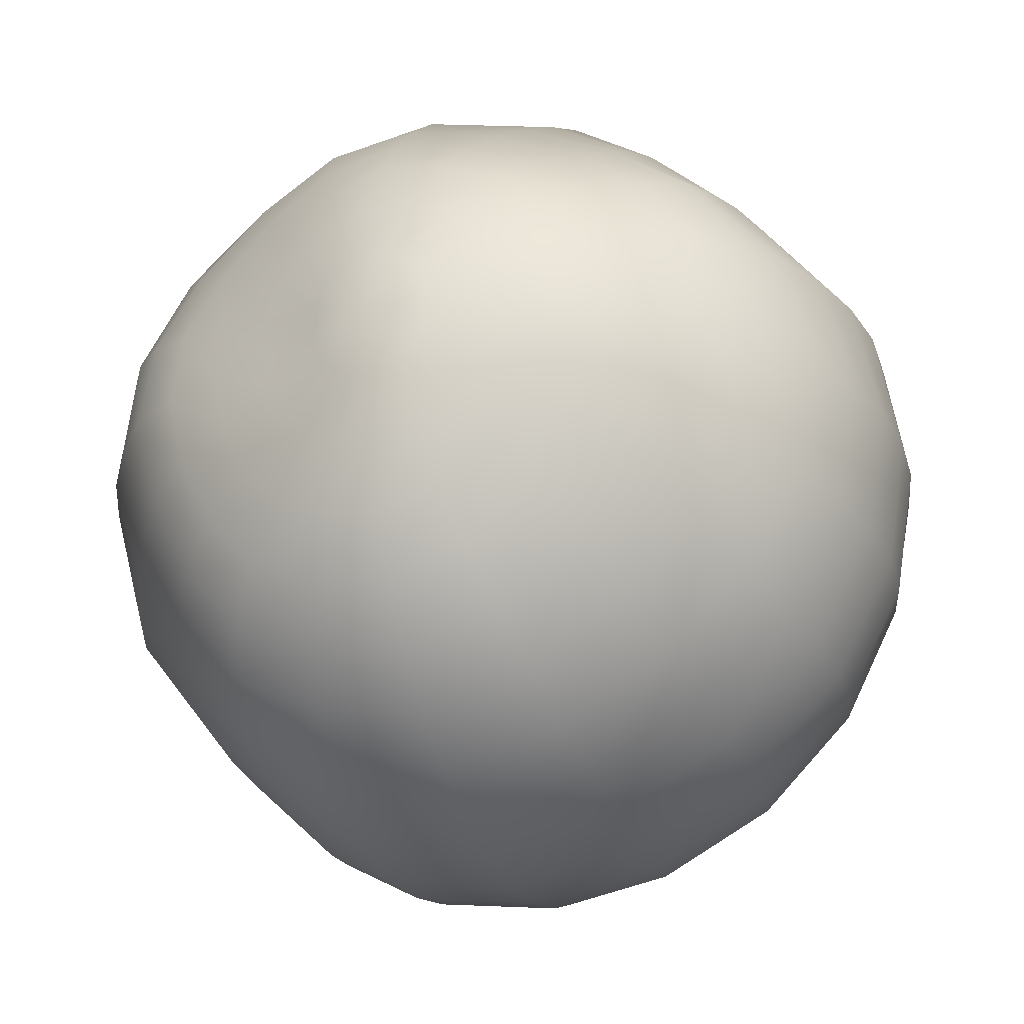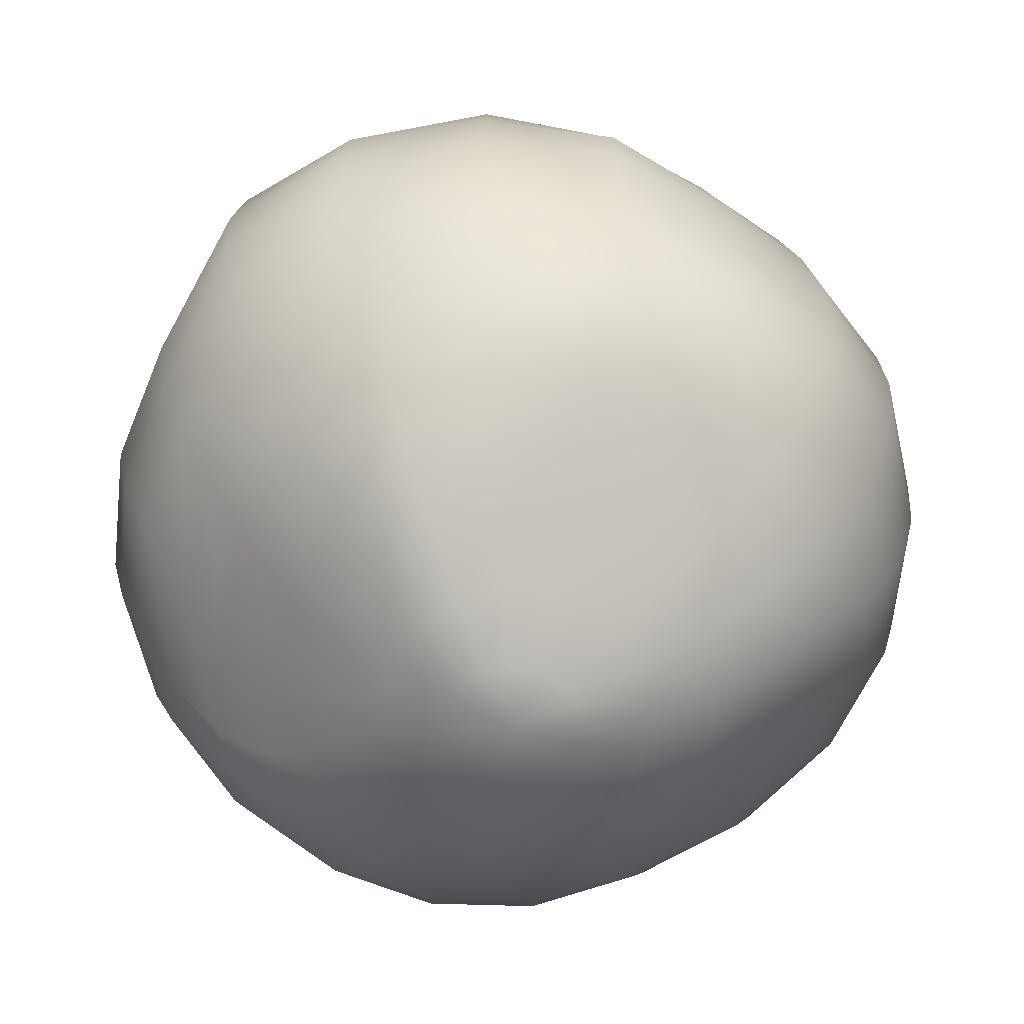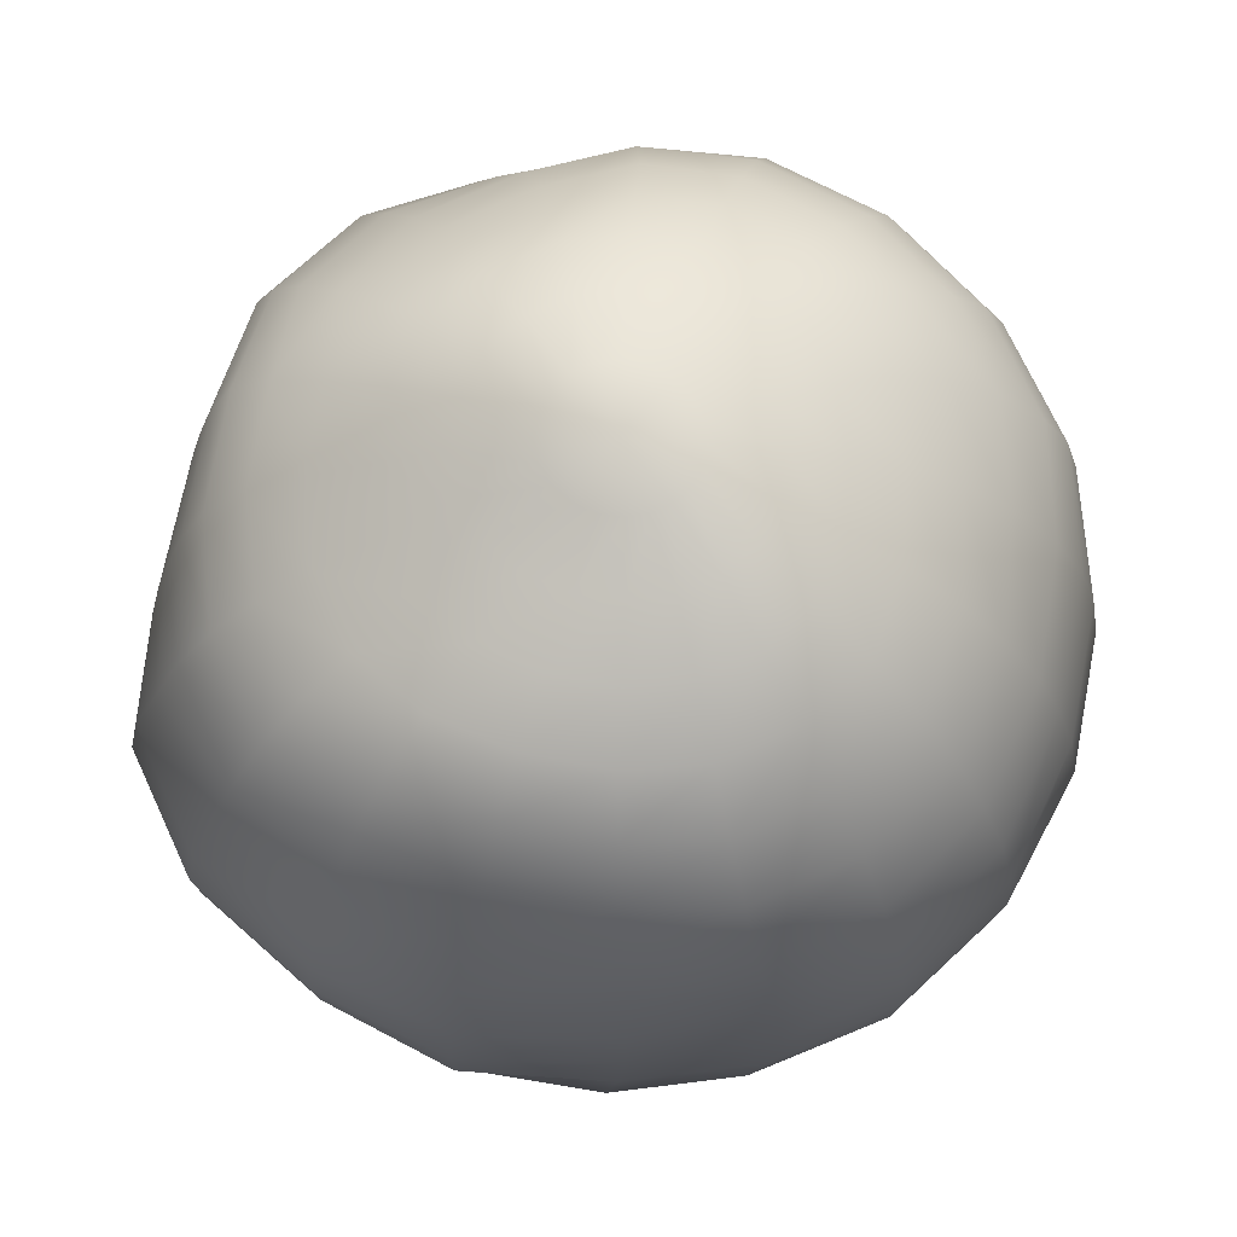
<metadata>
{"format":"obj","ext":"obj","renderer":"f3d","projection":"perspective","resolution":1024,"background":"white","views":[{"elev":-28.4,"azim":-160.3,"up":"+Z"},{"elev":-61.2,"azim":93.7,"up":"+Y"},{"elev":71.1,"azim":127.9,"up":"+Y"}]}
</metadata>
<code>
g default
v 0.07439 -0.4895 -0.02417
v 0.06328 -0.4895 -0.04598
v 0.04598 -0.4905 -0.06328
v 0.02417 -0.4926 -0.07439
v 0 -0.4938 -0.07822
v -0.02417 -0.4938 -0.07439
v -0.04598 -0.4938 -0.06328
v -0.06328 -0.4938 -0.04598
v -0.07439 -0.4938 -0.02417
v -0.07822 -0.4938 0
v -0.07439 -0.4938 0.02417
v -0.06328 -0.4938 0.04598
v -0.04598 -0.4938 0.06328
v -0.02417 -0.4938 0.07439
v -0 -0.4938 0.07822
v 0.02417 -0.4938 0.07439
v 0.04598 -0.4938 0.06328
v 0.06328 -0.4938 0.04598
v 0.07439 -0.4926 0.02417
v 0.07822 -0.4905 0
v 0.1469 -0.4498 -0.04775
v 0.125 -0.4498 -0.09082
v 0.09082 -0.4556 -0.125
v 0.04775 -0.4675 -0.1469
v 0 -0.4751 -0.1545
v -0.04775 -0.4755 -0.1469
v -0.09082 -0.4755 -0.125
v -0.125 -0.4755 -0.09082
v -0.1469 -0.4755 -0.04775
v -0.1545 -0.4755 0
v -0.1469 -0.4755 0.04775
v -0.125 -0.4755 0.09082
v -0.09082 -0.4755 0.125
v -0.05292 -0.4738 0.1469
v -0.01072 -0.472 0.1545
v 0.03702 -0.472 0.1469
v 0.08564 -0.4738 0.125
v 0.125 -0.4751 0.09082
v 0.1469 -0.4675 0.04775
v 0.1545 -0.4556 0
v 0.2159 -0.4068 -0.07014
v 0.1836 -0.4068 -0.1334
v 0.1334 -0.4177 -0.1836
v 0.07014 -0.4376 -0.2159
v 0.000946 -0.4455 -0.227
v -0.06588 -0.4455 -0.2159
v -0.1302 -0.4449 -0.1836
v -0.183 -0.4426 -0.1334
v -0.2159 -0.4426 -0.07014
v -0.227 -0.4449 0
v -0.2159 -0.4455 0.07014
v -0.1836 -0.4455 0.1334
v -0.1363 -0.4446 0.1836
v -0.1084 -0.433 0.2159
v -0.06344 -0.4247 0.227
v 0.006706 -0.4247 0.2159
v 0.09518 -0.433 0.1836
v 0.1808 -0.4446 0.1334
v 0.2159 -0.4376 0.07014
v 0.227 -0.4177 0
v 0.2795 -0.3658 -0.09082
v 0.2378 -0.3658 -0.1727
v 0.1727 -0.3827 -0.2378
v 0.09082 -0.4034 -0.2795
v 0.01094 -0.4045 -0.2939
v -0.06557 -0.4045 -0.2795
v -0.148 -0.397 -0.2378
v -0.2257 -0.3871 -0.1727
v -0.279 -0.3871 -0.09082
v -0.2939 -0.397 0
v -0.2795 -0.4045 0.09082
v -0.2378 -0.4045 0.1727
v -0.1747 -0.4039 0.2378
v -0.1445 -0.3869 0.2795
v -0.09526 -0.3733 0.2939
v -0.004441 -0.3733 0.2795
v 0.1191 -0.3869 0.2378
v 0.2358 -0.4039 0.1727
v 0.2795 -0.4034 0.09082
v 0.2939 -0.3827 0
v 0.3362 -0.3278 -0.1093
v 0.286 -0.3278 -0.2078
v 0.2078 -0.3424 -0.286
v 0.1093 -0.3536 -0.3362
v 0.01581 -0.3536 -0.3536
v -0.07134 -0.3536 -0.3362
v -0.169 -0.3427 -0.286
v -0.2662 -0.3274 -0.2078
v -0.3325 -0.3274 -0.1093
v -0.3527 -0.3427 0
v -0.3362 -0.3536 0.1093
v -0.286 -0.3536 0.2078
v -0.2078 -0.3536 0.286
v -0.149 -0.3405 0.3362
v -0.09526 -0.3223 0.3536
v 0.014 -0.3223 0.3362
v 0.1681 -0.3405 0.286
v 0.286 -0.3536 0.2078
v 0.3362 -0.3536 0.1093
v 0.3536 -0.3424 0
v 0.3847 -0.2895 -0.125
v 0.3273 -0.2895 -0.2378
v 0.2378 -0.2937 -0.3273
v 0.125 -0.2939 -0.3847
v 0.01128 -0.2939 -0.4045
v -0.08709 -0.2939 -0.3847
v -0.1982 -0.2861 -0.3273
v -0.3099 -0.2678 -0.2378
v -0.3791 -0.2678 -0.125
v -0.4029 -0.2861 0
v -0.3847 -0.2939 0.125
v -0.3273 -0.2939 0.2378
v -0.2378 -0.2939 0.3273
v -0.1435 -0.2878 0.3847
v -0.06344 -0.2731 0.4045
v 0.06156 -0.2731 0.3847
v 0.2193 -0.2878 0.3273
v 0.3273 -0.2939 0.2378
v 0.3847 -0.2939 0.125
v 0.4045 -0.2937 0
v 0.4237 -0.227 -0.1377
v 0.3604 -0.227 -0.2619
v 0.2619 -0.227 -0.3604
v 0.1377 -0.227 -0.4237
v 0.004686 -0.227 -0.4455
v -0.1124 -0.227 -0.4237
v -0.2344 -0.2238 -0.3604
v -0.3503 -0.2096 -0.2619
v -0.418 -0.2096 -0.1377
v -0.4443 -0.2238 0
v -0.4237 -0.227 0.1377
v -0.3604 -0.227 0.2619
v -0.2619 -0.227 0.3604
v -0.1377 -0.227 0.4237
v -0.01072 -0.2235 0.4455
v 0.1269 -0.2235 0.4237
v 0.2619 -0.227 0.3604
v 0.3622 -0.227 0.2636
v 0.4255 -0.227 0.1394
v 0.4455 -0.227 0
v 0.4523 -0.1545 -0.1469
v 0.3807 -0.1545 -0.2795
v 0.2755 -0.1545 -0.3847
v 0.1469 -0.1545 -0.4523
v 0 -0.1545 -0.4755
v -0.1427 -0.1545 -0.4523
v -0.2733 -0.1545 -0.3847
v -0.3804 -0.1516 -0.2795
v -0.448 -0.1516 -0.1469
v -0.4749 -0.1545 0
v -0.4523 -0.1545 0.1469
v -0.3847 -0.1545 0.2795
v -0.2795 -0.1545 0.3847
v -0.1469 -0.1545 0.4523
v -0 -0.1545 0.4755
v 0.1469 -0.1545 0.4523
v 0.2803 -0.1545 0.3855
v 0.3951 -0.1545 0.29
v 0.4626 -0.1545 0.1574
v 0.4763 -0.1545 0.000815
v 0.4682 -0.07822 -0.1526
v 0.3757 -0.07822 -0.2903
v 0.2664 -0.07822 -0.3995
v 0.1512 -0.07822 -0.4697
v 0 -0.07822 -0.4938
v -0.1526 -0.07822 -0.4697
v -0.2903 -0.07822 -0.3995
v -0.3984 -0.07822 -0.2903
v -0.4685 -0.07822 -0.1526
v -0.4938 -0.07822 0
v -0.4697 -0.07822 0.1526
v -0.3954 -0.07822 0.2903
v -0.2861 -0.07822 0.3995
v -0.1526 -0.07822 0.4697
v -0 -0.07822 0.4938
v 0.1526 -0.07822 0.4664
v 0.2922 -0.07822 0.3982
v 0.4151 -0.07822 0.306
v 0.4853 -0.07822 0.1683
v 0.4957 -0.07822 0.001918
v 0.4715 0 -0.1545
v 0.3687 0 -0.2939
v 0.2581 0 -0.4045
v 0.1505 0 -0.4755
v 0 0 -0.5
v -0.1545 0 -0.4737
v -0.2939 0 -0.4027
v -0.4045 0 -0.2939
v -0.4755 0 -0.1545
v -0.5 0 0
v -0.474 0 0.1545
v -0.3799 0 0.2939
v -0.2692 0 0.4045
v -0.153 0 0.4755
v -0 0 0.4988
v 0.1545 0 0.4562
v 0.2956 0 0.387
v 0.4201 0 0.3086
v 0.4911 0 0.1702
v 0.5018 0 0.001765
v 0.4624 0.07822 -0.1526
v 0.3604 0.07822 -0.2903
v 0.2545 0.07822 -0.3995
v 0.1482 0.07822 -0.4697
v 0 0.07822 -0.493
v -0.1526 0.07822 -0.459
v -0.2903 0.07822 -0.3888
v -0.3995 0.07822 -0.2894
v -0.4697 0.07822 -0.1526
v -0.4938 0.07822 0
v -0.4651 0.07822 0.1526
v -0.3625 0.07822 0.2903
v -0.2533 0.07822 0.3995
v -0.1481 0.07822 0.4697
v -0 0.07822 0.4903
v 0.1526 0.07822 0.4407
v 0.2909 0.07822 0.3712
v 0.4099 0.07822 0.2973
v 0.48 0.07822 0.1631
v 0.4945 0.07822 0.000638
v 0.4341 0.1545 -0.1469
v 0.3441 0.1545 -0.2795
v 0.2547 0.1545 -0.3847
v 0.1451 0.1545 -0.4523
v 0 0.1545 -0.4731
v -0.1469 0.1545 -0.4362
v -0.2795 0.1545 -0.3687
v -0.3847 0.1545 -0.277
v -0.4523 0.1545 -0.1469
v -0.4755 0.1545 0
v -0.4466 0.1545 0.1469
v -0.3477 0.1545 0.2792
v -0.2425 0.1545 0.3806
v -0.1413 0.1545 0.4489
v -0 0.1545 0.4711
v 0.1469 0.1545 0.4233
v 0.2795 0.1545 0.3558
v 0.3865 0.1545 0.2768
v 0.454 0.1545 0.1487
v 0.4736 0.1545 0
v 0.3995 0.227 -0.1377
v 0.3322 0.227 -0.2619
v 0.2527 0.227 -0.3604
v 0.1377 0.227 -0.4237
v 0 0.227 -0.4421
v -0.1377 0.227 -0.4075
v -0.2619 0.227 -0.3396
v -0.3604 0.227 -0.2546
v -0.4237 0.227 -0.1377
v -0.4455 0.227 0
v -0.4208 0.227 0.1377
v -0.3358 0.227 0.2556
v -0.2372 0.227 0.3404
v -0.1348 0.227 0.4044
v -0 0.227 0.4395
v 0.1377 0.227 0.4044
v 0.2619 0.2246 0.3407
v 0.3604 0.2246 0.2595
v 0.4237 0.227 0.1377
v 0.4404 0.227 0
v 0.3605 0.2939 -0.125
v 0.303 0.2939 -0.2378
v 0.2306 0.2939 -0.3273
v 0.125 0.2939 -0.3847
v 0 0.2939 -0.4025
v -0.125 0.2939 -0.3664
v -0.2378 0.2939 -0.2938
v -0.3273 0.2939 -0.2138
v -0.3847 0.2939 -0.1187
v -0.4045 0.2939 0
v -0.3847 0.2939 0.125
v -0.3231 0.2939 0.2292
v -0.2336 0.2939 0.2984
v -0.125 0.2939 0.3558
v -0 0.2939 0.3959
v 0.125 0.2898 0.3809
v 0.2378 0.2797 0.322
v 0.3273 0.2797 0.2378
v 0.3847 0.2898 0.125
v 0.3973 0.2939 0
v 0.3177 0.3527 -0.1093
v 0.2677 0.3529 -0.2078
v 0.2027 0.3536 -0.286
v 0.1093 0.3536 -0.3362
v 0 0.3536 -0.3536
v -0.1093 0.3535 -0.3208
v -0.2078 0.3528 -0.2515
v -0.286 0.3529 -0.1751
v -0.3362 0.3534 -0.09563
v -0.3536 0.3536 0
v -0.3362 0.3536 0.1093
v -0.286 0.3536 0.1958
v -0.2078 0.3536 0.2572
v -0.1093 0.3536 0.3074
v -0 0.3536 0.3415
v 0.1093 0.3446 0.3362
v 0.2078 0.3318 0.286
v 0.286 0.3301 0.2078
v 0.3362 0.3422 0.1093
v 0.3482 0.3524 0
v 0.2642 0.3935 -0.09082
v 0.2226 0.3945 -0.1727
v 0.1655 0.3989 -0.2378
v 0.09029 0.4047 -0.2795
v 0 0.4045 -0.2932
v -0.09082 0.4026 -0.2611
v -0.1727 0.4009 -0.2051
v -0.2378 0.401 -0.1401
v -0.2795 0.4025 -0.07242
v -0.2939 0.4041 0.000675
v -0.2795 0.4045 0.09082
v -0.2378 0.4045 0.1644
v -0.1727 0.4045 0.2185
v -0.09082 0.4045 0.2603
v -0 0.4041 0.2855
v 0.09082 0.3918 0.2795
v 0.1727 0.3747 0.2378
v 0.2378 0.369 0.1727
v 0.2792 0.3778 0.09082
v 0.2866 0.3886 -0
v 0.1983 0.4255 -0.07014
v 0.1661 0.4299 -0.1334
v 0.1208 0.4347 -0.1836
v 0.06641 0.4429 -0.2159
v -0.000215 0.4448 -0.226
v -0.07014 0.4421 -0.2028
v -0.1334 0.4405 -0.1619
v -0.1836 0.4405 -0.1117
v -0.2159 0.4417 -0.05703
v -0.227 0.4438 0.000977
v -0.2159 0.4454 0.07014
v -0.1836 0.4455 0.1327
v -0.1334 0.4455 0.1804
v -0.07014 0.4455 0.2126
v -0 0.4446 0.2262
v 0.07014 0.4324 0.2159
v 0.1334 0.4153 0.1836
v 0.1836 0.4091 0.1334
v 0.2126 0.412 0.07014
v 0.2145 0.418 -0
v 0.1294 0.4483 -0.04775
v 0.1074 0.4556 -0.09082
v 0.07569 0.4616 -0.125
v 0.03836 0.4665 -0.1469
v -0.003577 0.4705 -0.1545
v -0.04813 0.4715 -0.1452
v -0.09082 0.4706 -0.1213
v -0.125 0.4706 -0.08714
v -0.1469 0.4712 -0.04597
v -0.1545 0.4727 0
v -0.1469 0.4744 0.04775
v -0.125 0.4754 0.09082
v -0.09082 0.4755 0.125
v -0.04775 0.4751 0.1469
v -0 0.471 0.1545
v 0.04775 0.4625 0.1469
v 0.09047 0.4538 0.125
v 0.1215 0.448 0.09082
v 0.1376 0.4441 0.04775
v 0.1394 0.4432 0
v 0.06275 0.4734 -0.02417
v 0.05153 0.4768 -0.04598
v 0.03528 0.4806 -0.06328
v 0.01601 0.4844 -0.07439
v -0.005079 0.4874 -0.07822
v -0.02657 0.4892 -0.07439
v -0.04666 0.4903 -0.06328
v -0.06331 0.4906 -0.04598
v -0.07439 0.4907 -0.02417
v -0.07822 0.4914 0
v -0.07439 0.4923 0.02417
v -0.06328 0.493 0.04598
v -0.04598 0.4927 0.06328
v -0.02417 0.4908 0.07439
v -2.8e-05 0.4874 0.07822
v 0.02347 0.4832 0.07439
v 0.0435 0.4786 0.06328
v 0.05806 0.475 0.04598
v 0.06607 0.4721 0.02417
v 0.06744 0.4711 0
v 0 -0.5 0
v -0.001947 0.4955 0
g pSphere1
f 1 2 22 21
f 2 3 23 22
f 3 4 24 23
f 4 5 25 24
f 5 6 26 25
f 6 7 27 26
f 7 8 28 27
f 8 9 29 28
f 9 10 30 29
f 10 11 31 30
f 11 12 32 31
f 12 13 33 32
f 13 14 34 33
f 14 15 35 34
f 15 16 36 35
f 16 17 37 36
f 17 18 38 37
f 18 19 39 38
f 19 20 40 39
f 20 1 21 40
f 21 22 42 41
f 22 23 43 42
f 23 24 44 43
f 24 25 45 44
f 25 26 46 45
f 26 27 47 46
f 27 28 48 47
f 28 29 49 48
f 29 30 50 49
f 30 31 51 50
f 31 32 52 51
f 32 33 53 52
f 33 34 54 53
f 34 35 55 54
f 35 36 56 55
f 36 37 57 56
f 37 38 58 57
f 38 39 59 58
f 39 40 60 59
f 40 21 41 60
f 41 42 62 61
f 42 43 63 62
f 43 44 64 63
f 44 45 65 64
f 45 46 66 65
f 46 47 67 66
f 47 48 68 67
f 48 49 69 68
f 49 50 70 69
f 50 51 71 70
f 51 52 72 71
f 52 53 73 72
f 53 54 74 73
f 54 55 75 74
f 55 56 76 75
f 56 57 77 76
f 57 58 78 77
f 58 59 79 78
f 59 60 80 79
f 60 41 61 80
f 61 62 82 81
f 62 63 83 82
f 63 64 84 83
f 64 65 85 84
f 65 66 86 85
f 66 67 87 86
f 67 68 88 87
f 68 69 89 88
f 69 70 90 89
f 70 71 91 90
f 71 72 92 91
f 72 73 93 92
f 73 74 94 93
f 74 75 95 94
f 75 76 96 95
f 76 77 97 96
f 77 78 98 97
f 78 79 99 98
f 79 80 100 99
f 80 61 81 100
f 81 82 102 101
f 82 83 103 102
f 83 84 104 103
f 84 85 105 104
f 85 86 106 105
f 86 87 107 106
f 87 88 108 107
f 88 89 109 108
f 89 90 110 109
f 90 91 111 110
f 91 92 112 111
f 92 93 113 112
f 93 94 114 113
f 94 95 115 114
f 95 96 116 115
f 96 97 117 116
f 97 98 118 117
f 98 99 119 118
f 99 100 120 119
f 100 81 101 120
f 101 102 122 121
f 102 103 123 122
f 103 104 124 123
f 104 105 125 124
f 105 106 126 125
f 106 107 127 126
f 107 108 128 127
f 108 109 129 128
f 109 110 130 129
f 110 111 131 130
f 111 112 132 131
f 112 113 133 132
f 113 114 134 133
f 114 115 135 134
f 115 116 136 135
f 116 117 137 136
f 117 118 138 137
f 118 119 139 138
f 119 120 140 139
f 120 101 121 140
f 121 122 142 141
f 122 123 143 142
f 123 124 144 143
f 124 125 145 144
f 125 126 146 145
f 126 127 147 146
f 127 128 148 147
f 128 129 149 148
f 129 130 150 149
f 130 131 151 150
f 131 132 152 151
f 132 133 153 152
f 133 134 154 153
f 134 135 155 154
f 135 136 156 155
f 136 137 157 156
f 137 138 158 157
f 138 139 159 158
f 139 140 160 159
f 140 121 141 160
f 141 142 162 161
f 142 143 163 162
f 143 144 164 163
f 144 145 165 164
f 145 146 166 165
f 146 147 167 166
f 147 148 168 167
f 148 149 169 168
f 149 150 170 169
f 150 151 171 170
f 151 152 172 171
f 152 153 173 172
f 153 154 174 173
f 154 155 175 174
f 155 156 176 175
f 156 157 177 176
f 157 158 178 177
f 158 159 179 178
f 159 160 180 179
f 160 141 161 180
f 161 162 182 181
f 162 163 183 182
f 163 164 184 183
f 164 165 185 184
f 165 166 186 185
f 166 167 187 186
f 167 168 188 187
f 168 169 189 188
f 169 170 190 189
f 170 171 191 190
f 171 172 192 191
f 172 173 193 192
f 173 174 194 193
f 174 175 195 194
f 175 176 196 195
f 176 177 197 196
f 177 178 198 197
f 178 179 199 198
f 179 180 200 199
f 180 161 181 200
f 181 182 202 201
f 182 183 203 202
f 183 184 204 203
f 184 185 205 204
f 185 186 206 205
f 186 187 207 206
f 187 188 208 207
f 188 189 209 208
f 189 190 210 209
f 190 191 211 210
f 191 192 212 211
f 192 193 213 212
f 193 194 214 213
f 194 195 215 214
f 195 196 216 215
f 196 197 217 216
f 197 198 218 217
f 198 199 219 218
f 199 200 220 219
f 200 181 201 220
f 201 202 222 221
f 202 203 223 222
f 203 204 224 223
f 204 205 225 224
f 205 206 226 225
f 206 207 227 226
f 207 208 228 227
f 208 209 229 228
f 209 210 230 229
f 210 211 231 230
f 211 212 232 231
f 212 213 233 232
f 213 214 234 233
f 214 215 235 234
f 215 216 236 235
f 216 217 237 236
f 217 218 238 237
f 218 219 239 238
f 219 220 240 239
f 220 201 221 240
f 221 222 242 241
f 222 223 243 242
f 223 224 244 243
f 224 225 245 244
f 225 226 246 245
f 226 227 247 246
f 227 228 248 247
f 228 229 249 248
f 229 230 250 249
f 230 231 251 250
f 231 232 252 251
f 232 233 253 252
f 233 234 254 253
f 234 235 255 254
f 235 236 256 255
f 236 237 257 256
f 237 238 258 257
f 238 239 259 258
f 239 240 260 259
f 240 221 241 260
f 241 242 262 261
f 242 243 263 262
f 243 244 264 263
f 244 245 265 264
f 245 246 266 265
f 246 247 267 266
f 247 248 268 267
f 248 249 269 268
f 249 250 270 269
f 250 251 271 270
f 251 252 272 271
f 252 253 273 272
f 253 254 274 273
f 254 255 275 274
f 255 256 276 275
f 256 257 277 276
f 257 258 278 277
f 258 259 279 278
f 259 260 280 279
f 260 241 261 280
f 261 262 282 281
f 262 263 283 282
f 263 264 284 283
f 264 265 285 284
f 265 266 286 285
f 266 267 287 286
f 267 268 288 287
f 268 269 289 288
f 269 270 290 289
f 270 271 291 290
f 271 272 292 291
f 272 273 293 292
f 273 274 294 293
f 274 275 295 294
f 275 276 296 295
f 276 277 297 296
f 277 278 298 297
f 278 279 299 298
f 279 280 300 299
f 280 261 281 300
f 281 282 302 301
f 282 283 303 302
f 283 284 304 303
f 284 285 305 304
f 285 286 306 305
f 286 287 307 306
f 287 288 308 307
f 288 289 309 308
f 289 290 310 309
f 290 291 311 310
f 291 292 312 311
f 292 293 313 312
f 293 294 314 313
f 294 295 315 314
f 295 296 316 315
f 296 297 317 316
f 297 298 318 317
f 298 299 319 318
f 299 300 320 319
f 300 281 301 320
f 301 302 322 321
f 302 303 323 322
f 303 304 324 323
f 304 305 325 324
f 305 306 326 325
f 306 307 327 326
f 307 308 328 327
f 308 309 329 328
f 309 310 330 329
f 310 311 331 330
f 311 312 332 331
f 312 313 333 332
f 313 314 334 333
f 314 315 335 334
f 315 316 336 335
f 316 317 337 336
f 317 318 338 337
f 318 319 339 338
f 319 320 340 339
f 320 301 321 340
f 321 322 342 341
f 322 323 343 342
f 323 324 344 343
f 324 325 345 344
f 325 326 346 345
f 326 327 347 346
f 327 328 348 347
f 328 329 349 348
f 329 330 350 349
f 330 331 351 350
f 331 332 352 351
f 332 333 353 352
f 333 334 354 353
f 334 335 355 354
f 335 336 356 355
f 336 337 357 356
f 337 338 358 357
f 338 339 359 358
f 339 340 360 359
f 340 321 341 360
f 341 342 362 361
f 342 343 363 362
f 343 344 364 363
f 344 345 365 364
f 345 346 366 365
f 346 347 367 366
f 347 348 368 367
f 348 349 369 368
f 349 350 370 369
f 350 351 371 370
f 351 352 372 371
f 352 353 373 372
f 353 354 374 373
f 354 355 375 374
f 355 356 376 375
f 356 357 377 376
f 357 358 378 377
f 358 359 379 378
f 359 360 380 379
f 360 341 361 380
f 2 1 381
f 3 2 381
f 4 3 381
f 5 4 381
f 6 5 381
f 7 6 381
f 8 7 381
f 9 8 381
f 10 9 381
f 11 10 381
f 12 11 381
f 13 12 381
f 14 13 381
f 15 14 381
f 16 15 381
f 17 16 381
f 18 17 381
f 19 18 381
f 20 19 381
f 1 20 381
f 361 362 382
f 362 363 382
f 363 364 382
f 364 365 382
f 365 366 382
f 366 367 382
f 367 368 382
f 368 369 382
f 369 370 382
f 370 371 382
f 371 372 382
f 372 373 382
f 373 374 382
f 374 375 382
f 375 376 382
f 376 377 382
f 377 378 382
f 378 379 382
f 379 380 382
f 380 361 382

</code>
